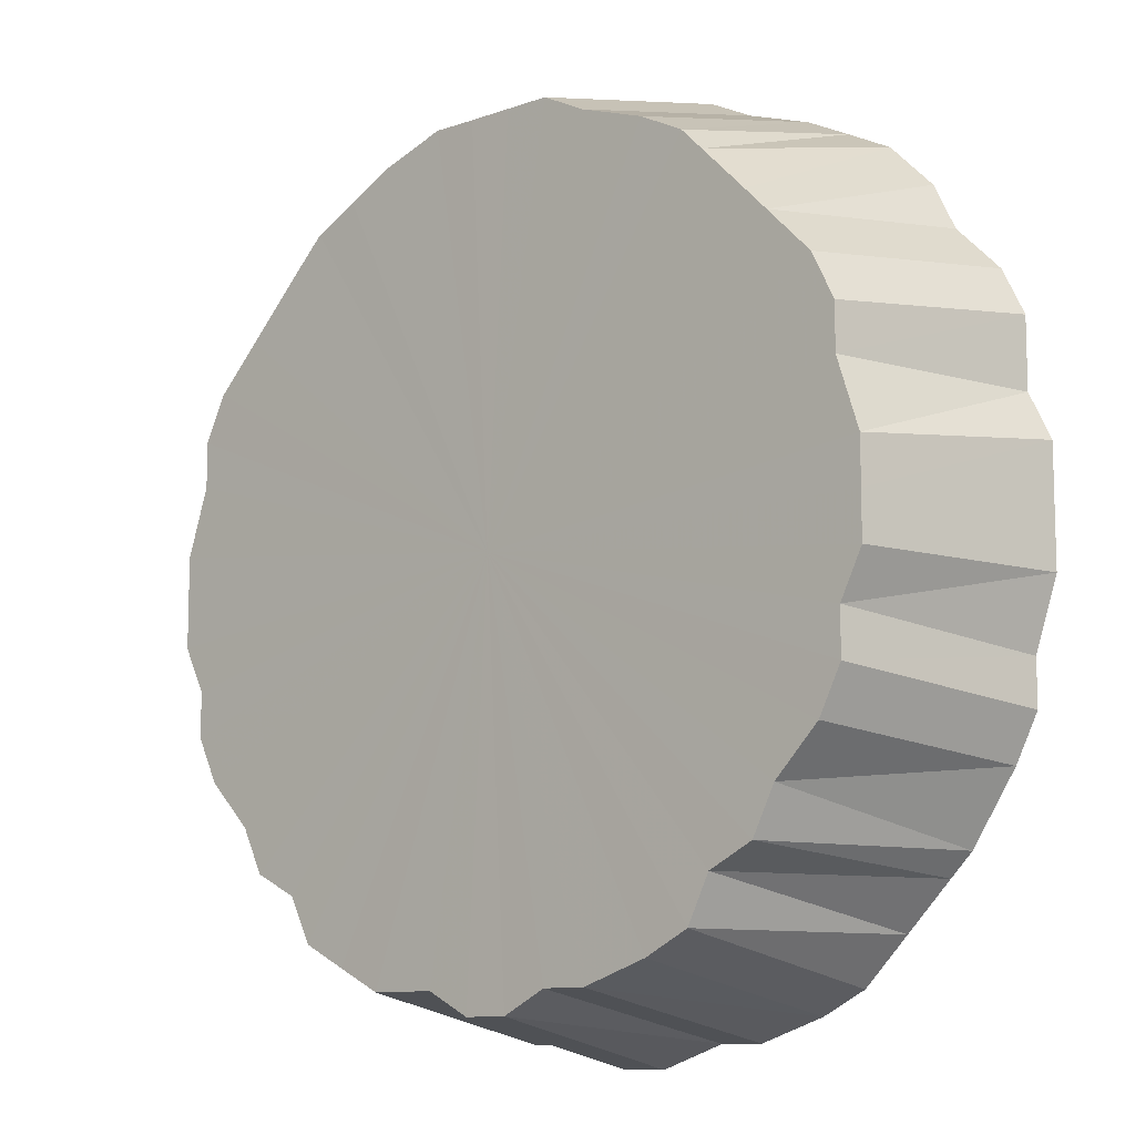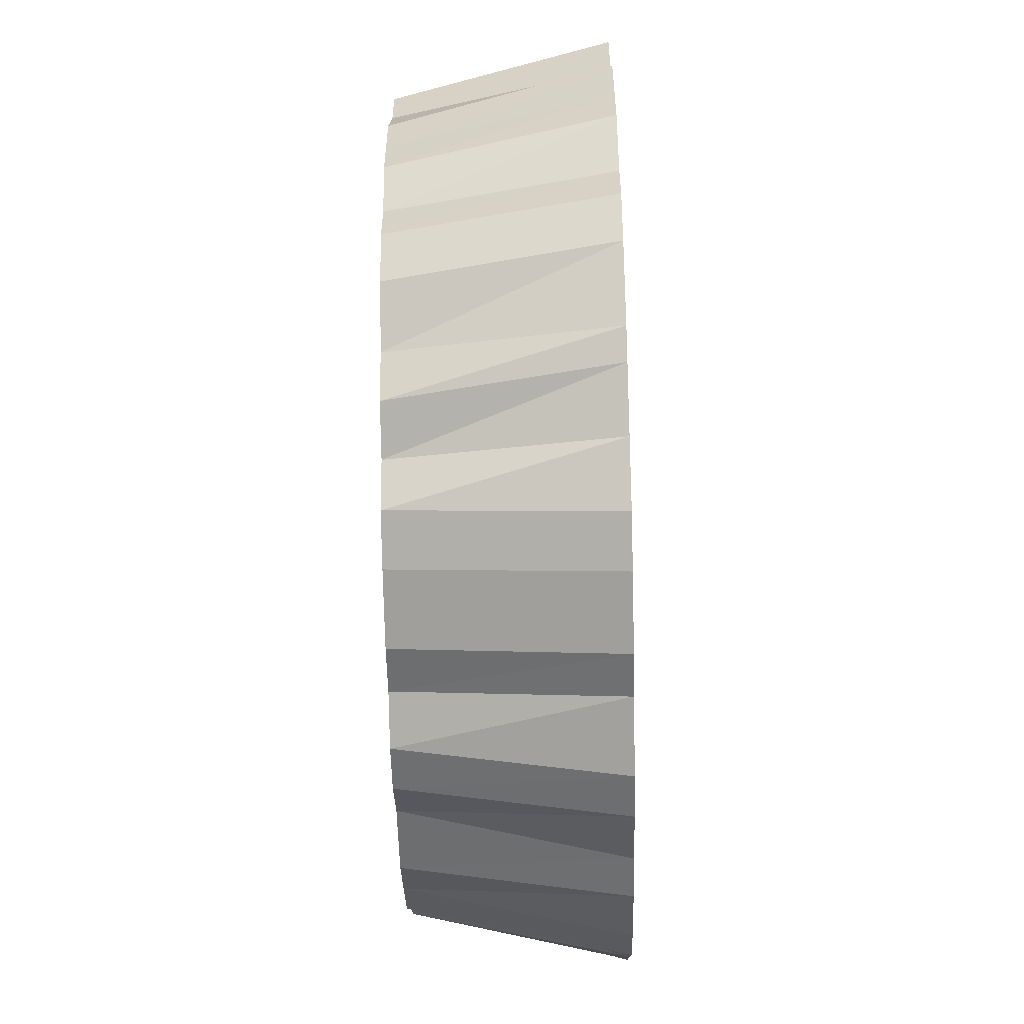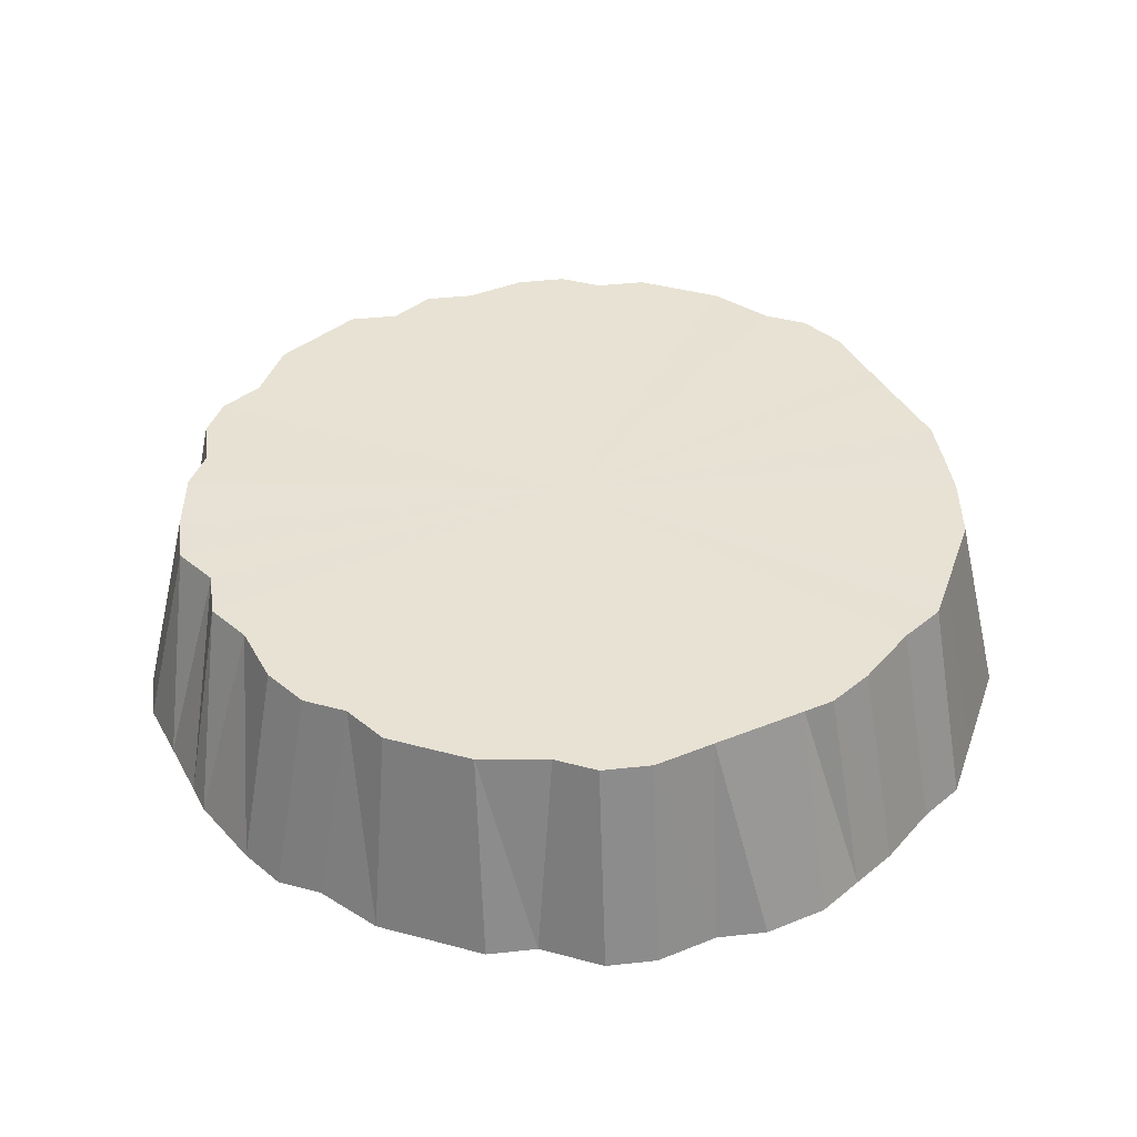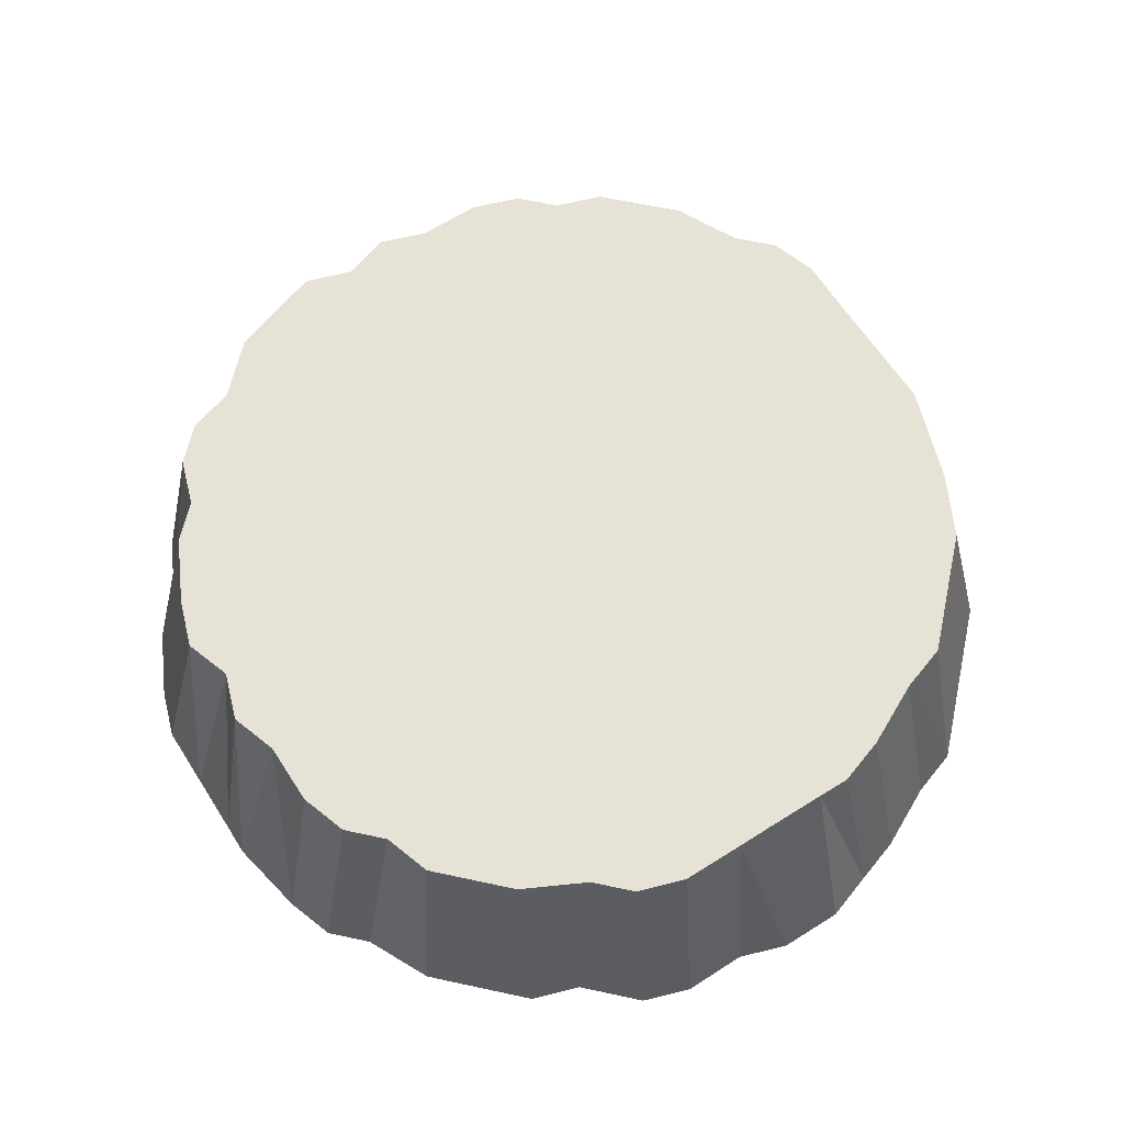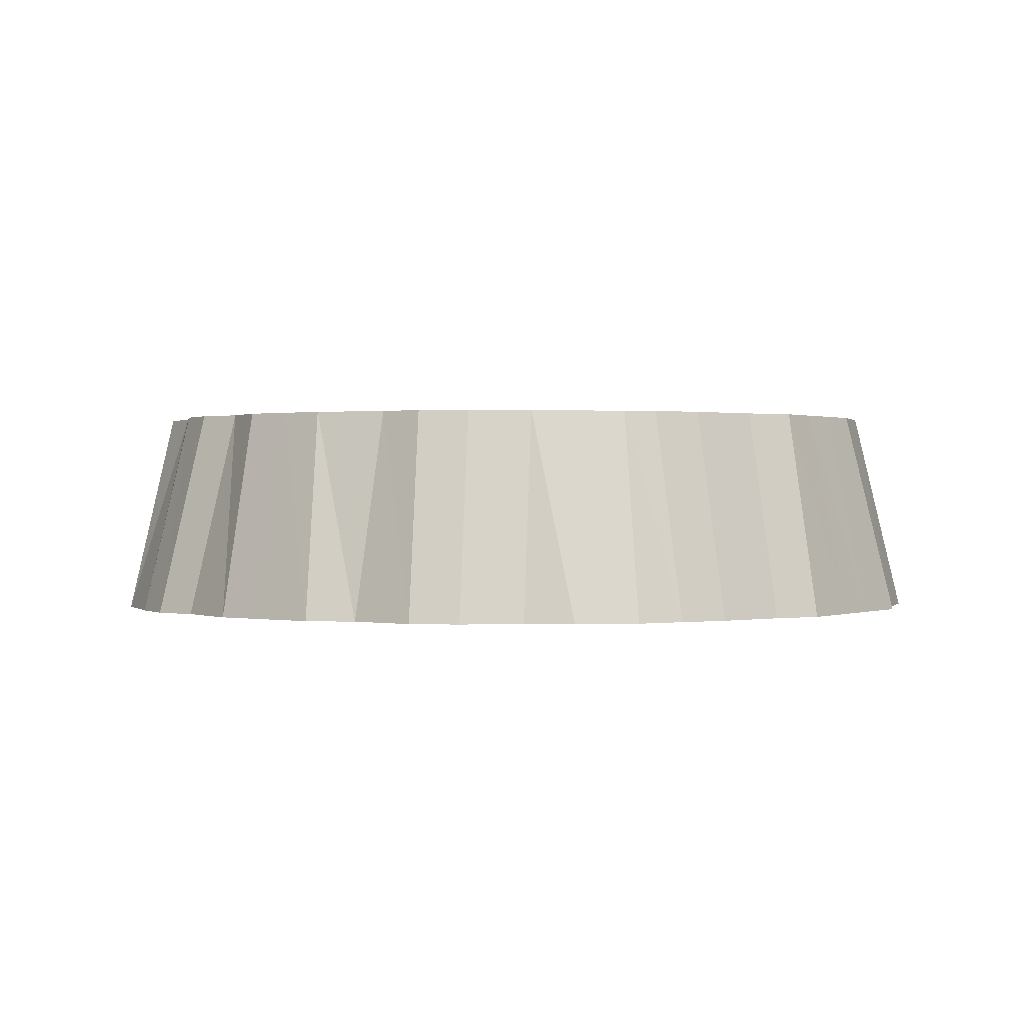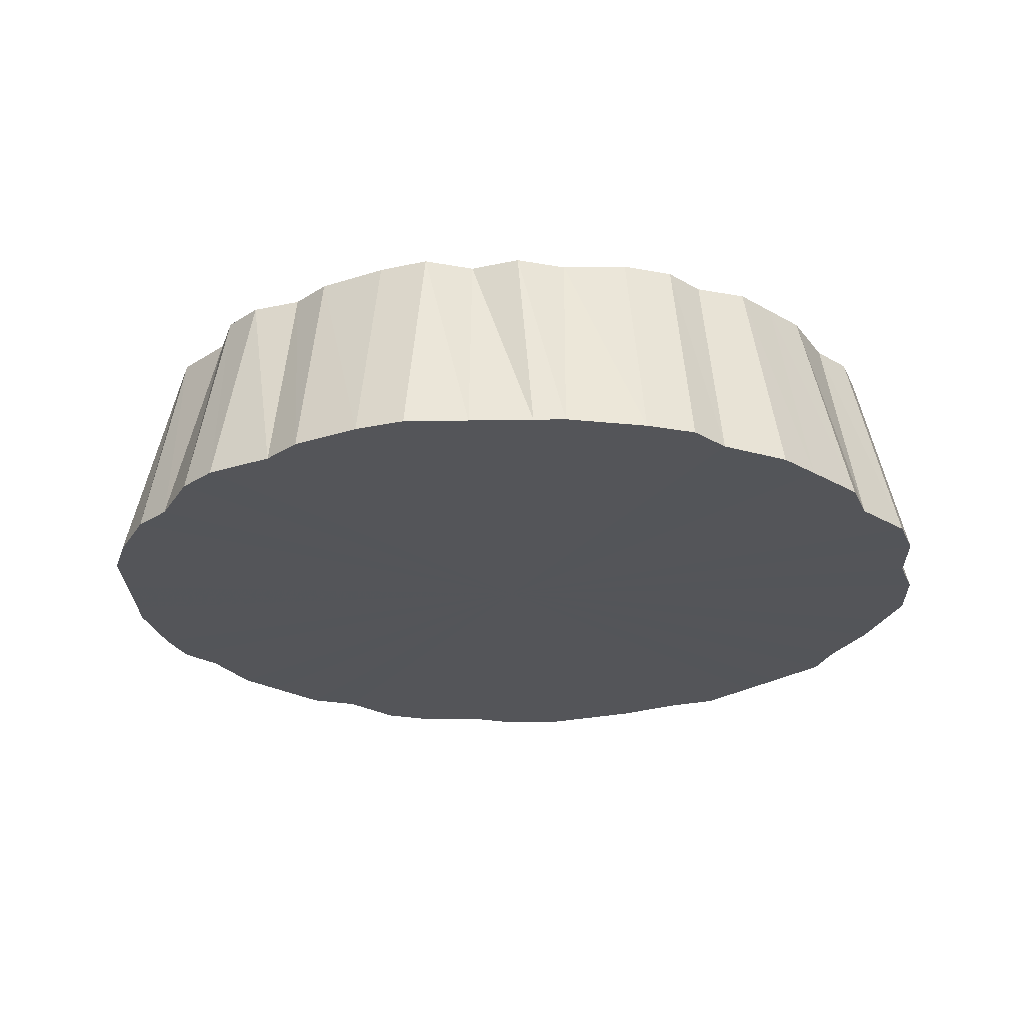
<metadata>
{"format":"obj","ext":"obj","renderer":"f3d","projection":"perspective","resolution":1024,"background":"white","views":[{"elev":-10.4,"azim":42.0,"up":"+Y"},{"elev":-56.9,"azim":91.5,"up":"+Y"},{"elev":39.8,"azim":108.5,"up":"+Z"},{"elev":63.6,"azim":102.4,"up":"+Z"},{"elev":0.5,"azim":125.4,"up":"+Z"},{"elev":-24.6,"azim":46.4,"up":"+Z"}]}
</metadata>
<code>
o 24896
v 2245 1854 11.52
v 2245 1854 11.52
v 2245 1854 11.62
v 2245 1854 11.52
v 2245 1854 11.62
v 2245 1854 11.52
v 2245 1854 11.52
v 2245 1854 11.62
v 2245 1854 11.52
v 2246 1854 11.62
v 2245 1854 11.52
v 2245 1854 11.62
v 2245 1854 11.52
v 2245 1854 11.52
v 2245 1854 11.62
v 2245 1853 11.52
v 2245 1854 11.52
v 2245 1854 11.62
v 2245 1854 11.52
v 2245 1853 11.52
v 2245 1854 11.62
v 2245 1853 11.52
v 2245 1854 11.52
v 2245 1854 11.62
v 2245 1854 11.52
v 2245 1853 11.52
v 2246 1853 11.62
v 2246 1853 11.52
v 2245 1854 11.52
v 2245 1854 11.62
v 2245 1854 11.52
v 2246 1853 11.52
v 2246 1853 11.62
v 2246 1853 11.52
v 2245 1854 11.52
v 2246 1854 11.62
v 2245 1854 11.52
v 2246 1853 11.52
v 2246 1853 11.62
v 2246 1853 11.52
v 2245 1854 11.52
v 2246 1854 11.62
v 2246 1854 11.52
v 2246 1853 11.52
v 2246 1853 11.62
v 2246 1853 11.52
v 2246 1854 11.52
v 2246 1854 11.62
v 2246 1854 11.52
v 2246 1853 11.52
v 2246 1853 11.62
v 2246 1853 11.52
v 2246 1854 11.52
v 2246 1854 11.62
v 2246 1854 11.52
v 2246 1853 11.52
v 2246 1853 11.62
v 2246 1853 11.52
v 2246 1854 11.52
v 2246 1854 11.62
v 2246 1854 11.52
v 2246 1853 11.52
v 2246 1853 11.62
v 2246 1853 11.52
v 2246 1854 11.52
v 2246 1854 11.62
v 2246 1854 11.52
v 2246 1853 11.52
v 2246 1853 11.62
v 2246 1853 11.52
v 2246 1854 11.52
v 2246 1854 11.62
v 2246 1854 11.52
v 2246 1853 11.52
v 2246 1853 11.62
v 2246 1853 11.52
v 2246 1854 11.52
v 2246 1854 11.62
v 2246 1854 11.52
v 2246 1853 11.52
v 2246 1853 11.62
v 2246 1853 11.52
v 2246 1854 11.52
v 2246 1854 11.62
v 2246 1854 11.52
v 2246 1853 11.52
v 2246 1853 11.62
v 2246 1853 11.52
v 2246 1854 11.52
v 2246 1854 11.62
v 2246 1854 11.52
v 2246 1853 11.52
v 2246 1853 11.62
v 2246 1853 11.52
v 2246 1854 11.52
v 2246 1854 11.62
v 2246 1854 11.52
v 2246 1853 11.52
v 2246 1853 11.62
v 2246 1853 11.52
v 2246 1854 11.52
v 2246 1854 11.62
v 2246 1854 11.52
v 2246 1853 11.52
v 2246 1853 11.62
v 2246 1853 11.52
v 2246 1854 11.52
v 2246 1854 11.62
v 2246 1854 11.52
v 2246 1853 11.52
v 2246 1853 11.62
v 2246 1853 11.52
v 2246 1854 11.52
v 2246 1854 11.62
v 2246 1854 11.52
v 2246 1853 11.52
v 2246 1853 11.62
v 2246 1853 11.52
v 2246 1854 11.52
v 2246 1854 11.62
v 2246 1854 11.52
v 2246 1853 11.52
v 2246 1854 11.62
v 2246 1854 11.52
v 2246 1854 11.52
v 2246 1854 11.62
v 2246 1854 11.52
v 2246 1854 11.52
v 2246 1854 11.62
v 2246 1854 11.52
v 2246 1854 11.52
v 2246 1854 11.62
v 2246 1854 11.52
v 2246 1854 11.52
v 2246 1854 11.62
v 2246 1854 11.52
v 2246 1854 11.52
v 2246 1854 11.62
v 2246 1854 11.52
v 2246 1854 11.52
v 2246 1854 11.62
v 2246 1854 11.52
v 2246 1854 11.62
v 2246 1854 11.52
v 2246 1854 11.52
v 2246 1854 11.62
v 2246 1854 11.52
v 2246 1854 11.52
v 2246 1854 11.62
v 2246 1854 11.52
v 2246 1854 11.52
v 2245 1854 11.52
v 2246 1854 11.52
v 2245 1854 11.52
v 2245 1854 11.52
v 2245 1854 11.52
v 2245 1854 11.52
v 2245 1854 11.52
v 2245 1853 11.52
v 2245 1854 11.52
v 2245 1853 11.52
v 2245 1854 11.52
v 2246 1853 11.52
v 2245 1854 11.52
v 2246 1853 11.52
v 2246 1854 11.52
v 2246 1853 11.52
v 2246 1854 11.52
v 2246 1853 11.52
v 2246 1854 11.52
v 2246 1853 11.52
v 2246 1854 11.52
v 2246 1853 11.52
v 2246 1854 11.52
v 2246 1853 11.52
v 2246 1854 11.52
v 2246 1853 11.52
v 2246 1854 11.52
v 2246 1853 11.52
v 2246 1854 11.52
v 2246 1853 11.52
v 2246 1854 11.52
v 2246 1853 11.52
v 2246 1854 11.52
v 2246 1853 11.52
v 2246 1854 11.52
v 2246 1853 11.52
v 2246 1854 11.52
v 2246 1853 11.52
v 2246 1854 11.52
v 2246 1853 11.52
v 2246 1854 11.52
v 2246 1853 11.52
v 2246 1854 11.52
v 2246 1854 11.52
v 2246 1854 11.52
v 2246 1854 11.52
v 2246 1854 11.52
v 2246 1854 11.52
v 2246 1854 11.52
v 2246 1854 11.52
v 2246 1854 11.52
f 1 2 3
f 2 4 5
f 6 5 3
f 4 7 8
f 9 8 5
f 3 5 10
f 5 8 10
f 11 3 12
f 12 3 10
f 13 1 12
f 14 15 8
f 8 15 10
f 7 16 15
f 17 12 18
f 18 12 10
f 19 13 18
f 16 20 21
f 22 21 15
f 15 21 10
f 23 18 24
f 24 18 10
f 25 19 24
f 26 27 21
f 21 27 10
f 20 28 27
f 29 24 30
f 30 24 10
f 31 25 30
f 28 32 33
f 34 33 27
f 27 33 10
f 35 30 36
f 36 30 10
f 37 31 36
f 38 39 33
f 33 39 10
f 32 40 39
f 41 36 42
f 42 36 10
f 43 37 42
f 40 44 45
f 46 45 39
f 39 45 10
f 47 42 48
f 48 42 10
f 49 43 48
f 50 51 45
f 45 51 10
f 44 52 51
f 53 48 54
f 54 48 10
f 55 49 54
f 52 56 57
f 58 57 51
f 51 57 10
f 59 54 60
f 60 54 10
f 61 55 60
f 62 63 57
f 57 63 10
f 56 64 63
f 65 60 66
f 66 60 10
f 67 61 66
f 64 68 69
f 70 69 63
f 63 69 10
f 71 66 72
f 72 66 10
f 73 67 72
f 74 75 69
f 69 75 10
f 68 76 75
f 77 72 78
f 78 72 10
f 79 73 78
f 76 80 81
f 82 81 75
f 75 81 10
f 83 78 84
f 84 78 10
f 85 79 84
f 86 87 81
f 81 87 10
f 80 88 87
f 89 84 90
f 90 84 10
f 91 85 90
f 88 92 93
f 94 93 87
f 87 93 10
f 95 90 96
f 96 90 10
f 97 91 96
f 98 99 93
f 93 99 10
f 92 100 99
f 101 96 102
f 102 96 10
f 103 97 102
f 100 104 105
f 106 105 99
f 99 105 10
f 107 102 108
f 108 102 10
f 109 103 108
f 110 111 105
f 105 111 10
f 104 112 111
f 113 108 114
f 114 108 10
f 115 109 114
f 112 116 117
f 118 117 111
f 111 117 10
f 119 114 120
f 120 114 10
f 121 115 120
f 122 123 117
f 117 123 10
f 116 124 123
f 125 120 126
f 126 120 10
f 127 121 126
f 124 128 129
f 130 129 123
f 123 129 10
f 131 126 132
f 132 126 10
f 133 127 132
f 134 135 129
f 129 135 10
f 128 136 135
f 137 132 138
f 138 132 10
f 139 133 138
f 136 140 141
f 142 141 135
f 135 141 10
f 143 138 10
f 144 138 143
f 145 139 143
f 146 143 10
f 147 143 146
f 148 145 146
f 140 148 149
f 149 146 10
f 141 149 10
f 150 146 149
f 151 149 141
f 152 153 154
f 154 153 155
f 156 153 152
f 155 153 157
f 158 153 156
f 157 153 159
f 160 153 158
f 159 153 161
f 162 153 160
f 161 153 163
f 164 153 162
f 163 153 165
f 166 153 164
f 165 153 167
f 168 153 166
f 167 153 169
f 170 153 168
f 169 153 171
f 172 153 170
f 171 153 173
f 174 153 172
f 173 153 175
f 176 153 174
f 175 153 177
f 178 153 176
f 177 153 179
f 180 153 178
f 179 153 181
f 182 153 180
f 181 153 183
f 184 153 182
f 183 153 185
f 186 153 184
f 185 153 187
f 188 153 186
f 187 153 189
f 190 153 188
f 189 153 191
f 192 153 190
f 191 153 193
f 194 153 192
f 193 153 195
f 196 153 194
f 195 153 197
f 198 153 196
f 197 153 199
f 200 153 198
f 199 153 201
f 202 153 200
f 201 153 202

</code>
